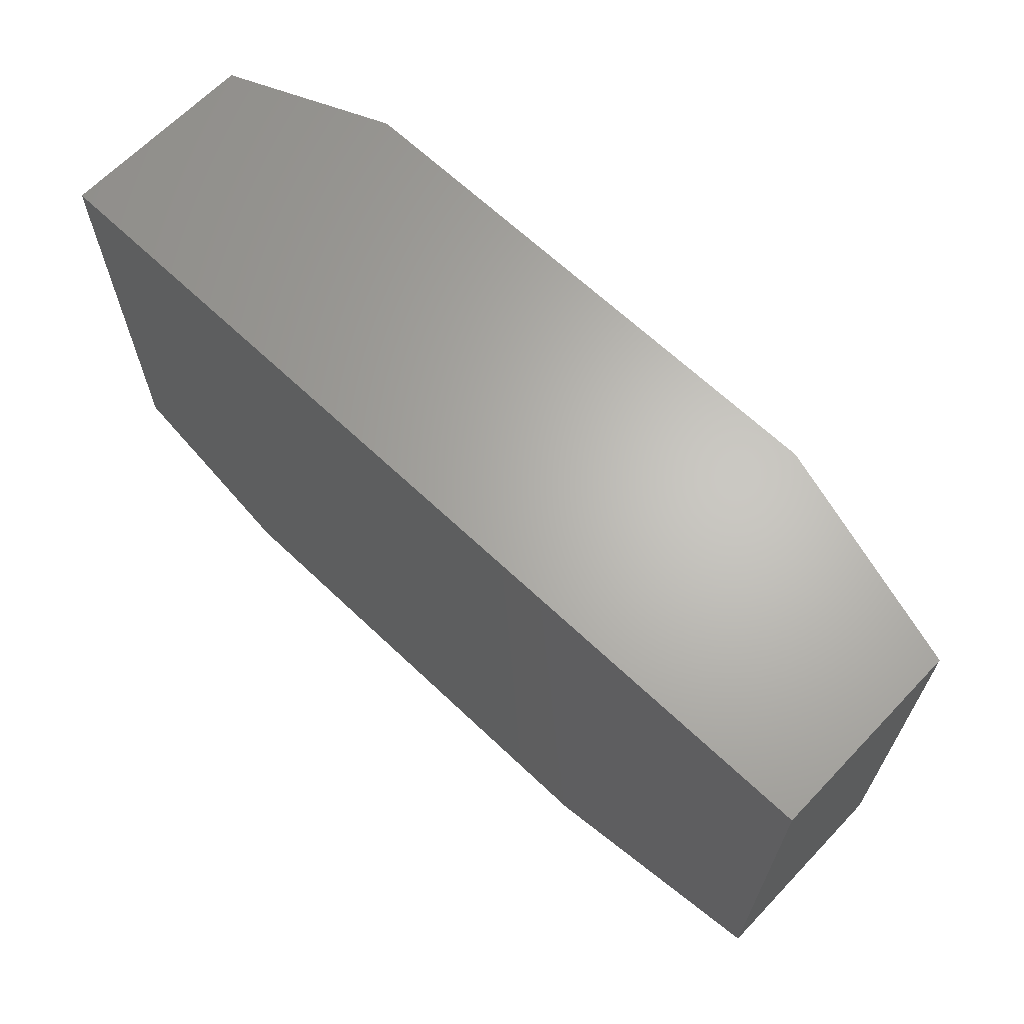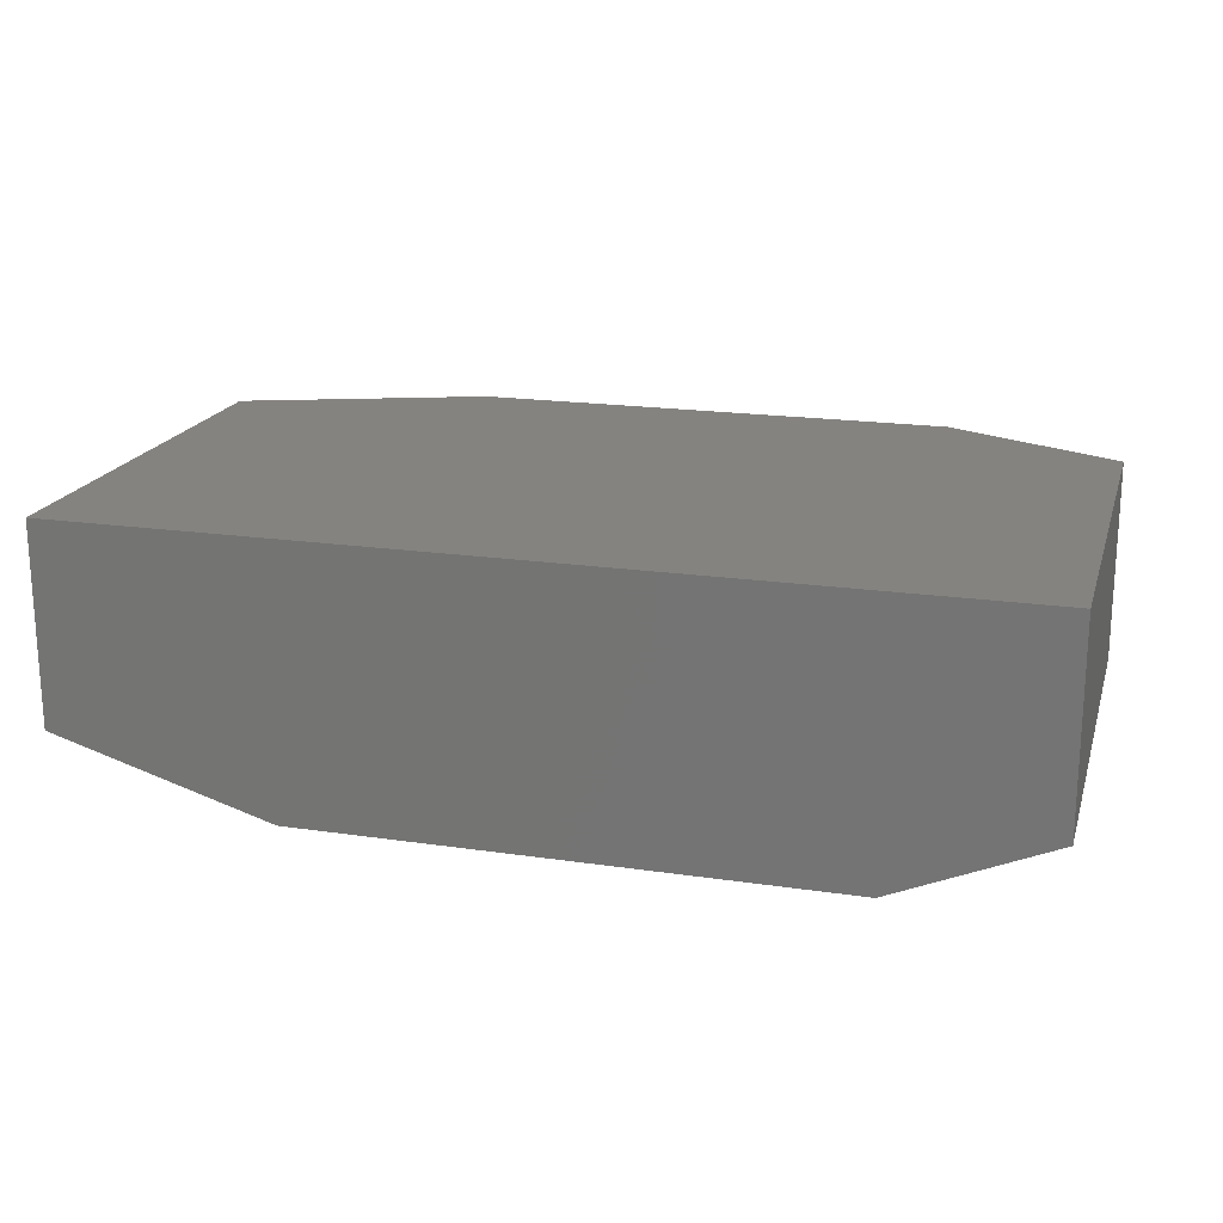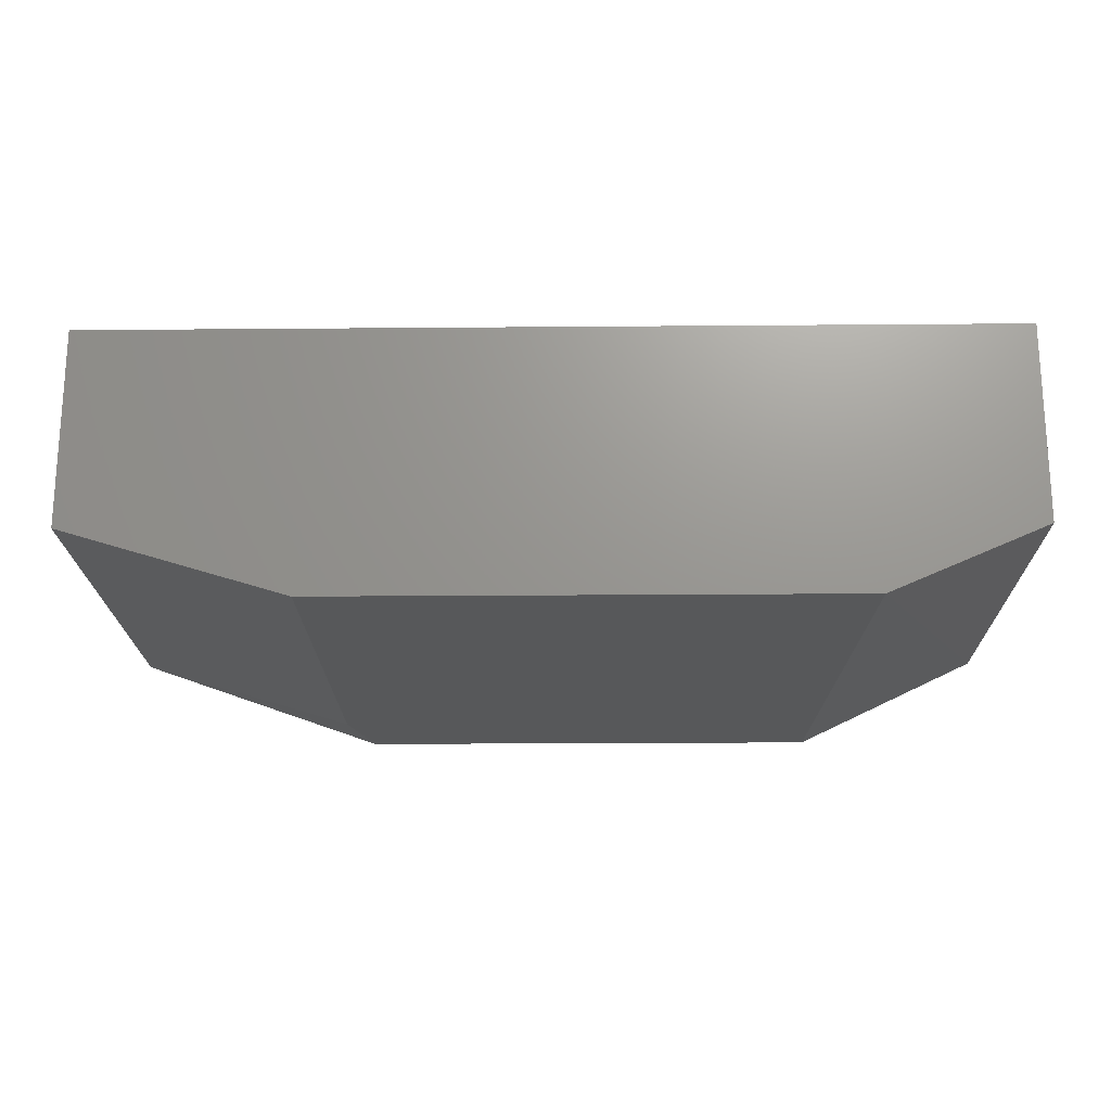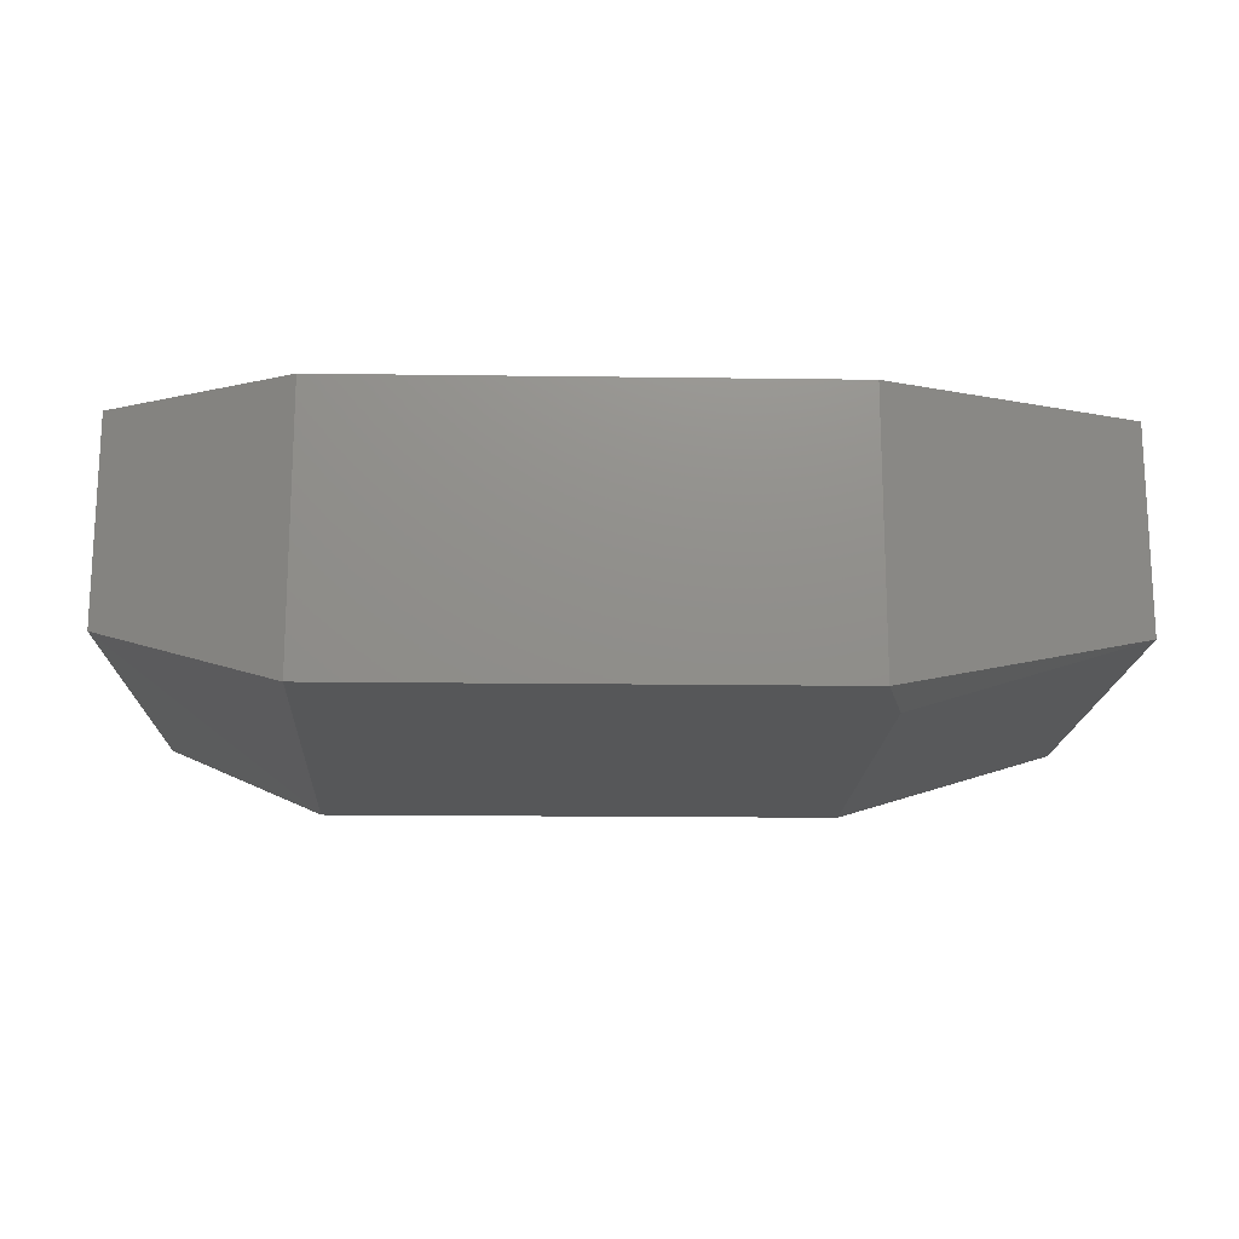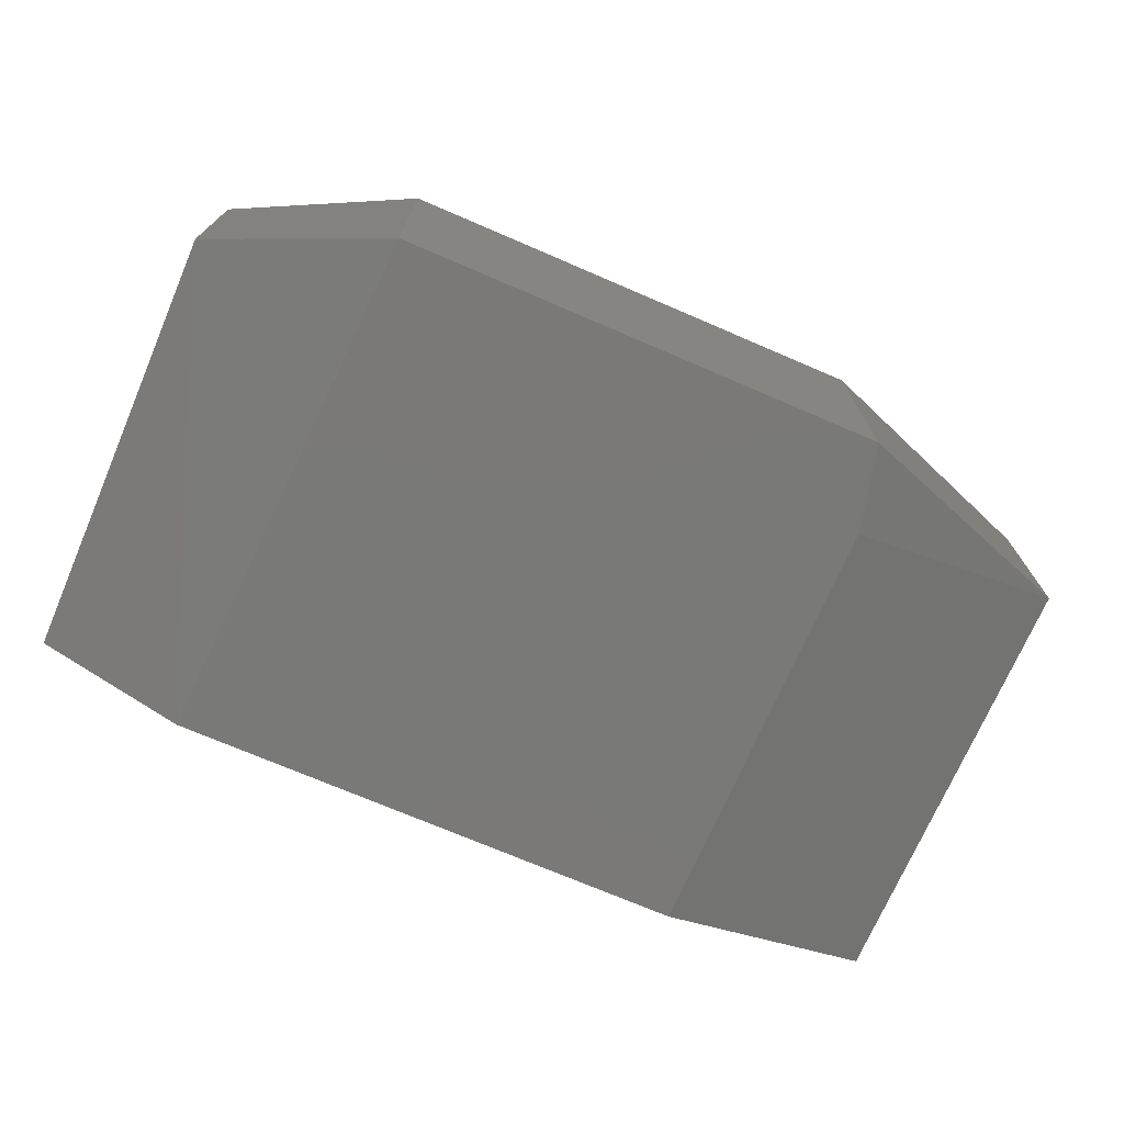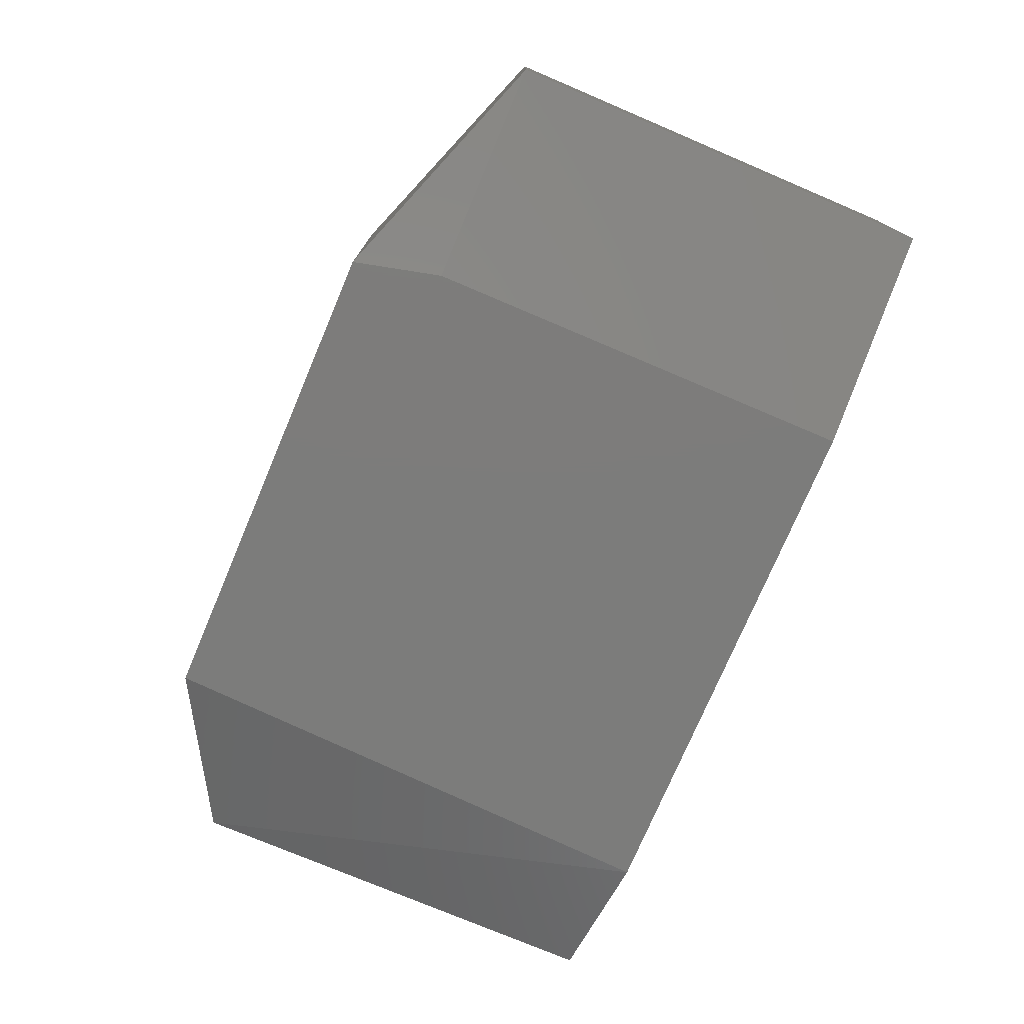
<metadata>
{"format":"stl","ext":"stl","renderer":"f3d","projection":"perspective","resolution":1024,"background":"white","views":[{"elev":65.2,"azim":-136.3,"up":"+Z"},{"elev":19.1,"azim":15.5,"up":"+Y"},{"elev":-19.7,"azim":0.9,"up":"+Y"},{"elev":-16.5,"azim":178.4,"up":"+Y"},{"elev":-72.2,"azim":156.7,"up":"+Y"},{"elev":-75.6,"azim":-113.0,"up":"+Y"}]}
</metadata>
<code>
# stl→obj: 15 verts, 26 faces
v 65.92 81.19 369
v 119 81.19 362.5
v 83.61 81.19 362.5
v 82 61.9 369
v 83.61 61.9 362.5
v 120.6 61.9 401.1
v 131.8 81.19 401.1
v 65.92 66.72 401.1
v 65.92 81.19 401.1
v 119 61.9 362.5
v 131.8 66.72 369
v 65.92 66.72 369
v 131.8 81.19 369
v 82 61.9 401.1
v 131.8 66.72 401.1
f 1 2 3
f 4 5 6
f 7 8 6
f 1 7 2
f 7 1 9
f 8 7 9
f 1 8 9
f 6 5 10
f 11 6 10
f 5 2 10
f 2 11 10
f 5 4 12
f 1 5 12
f 8 1 12
f 4 8 12
f 7 11 13
f 2 7 13
f 11 2 13
f 8 4 14
f 4 6 14
f 6 8 14
f 11 7 15
f 7 6 15
f 6 11 15
f 5 1 3
f 2 5 3

</code>
